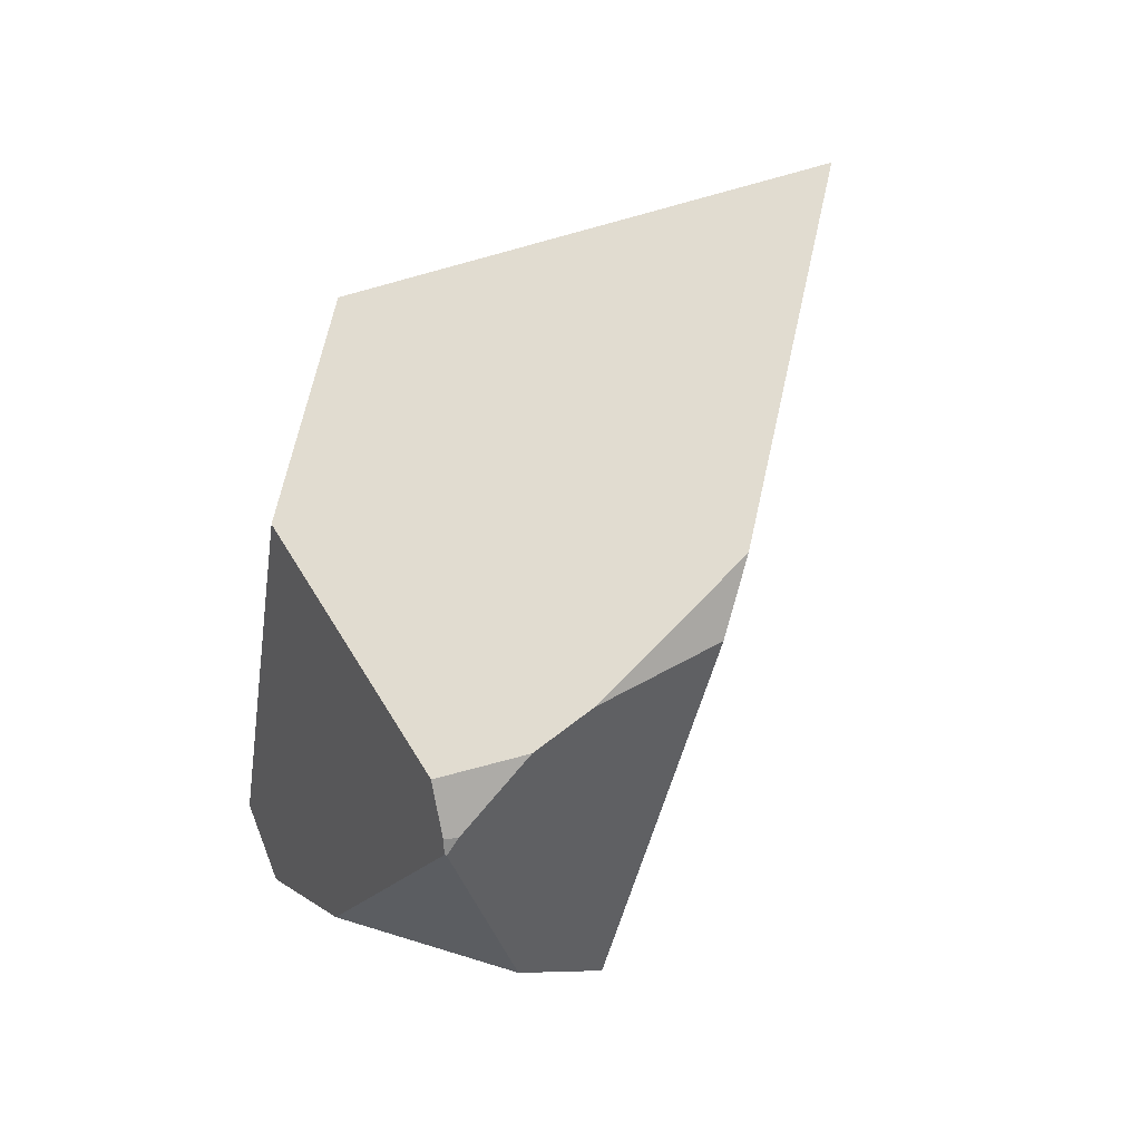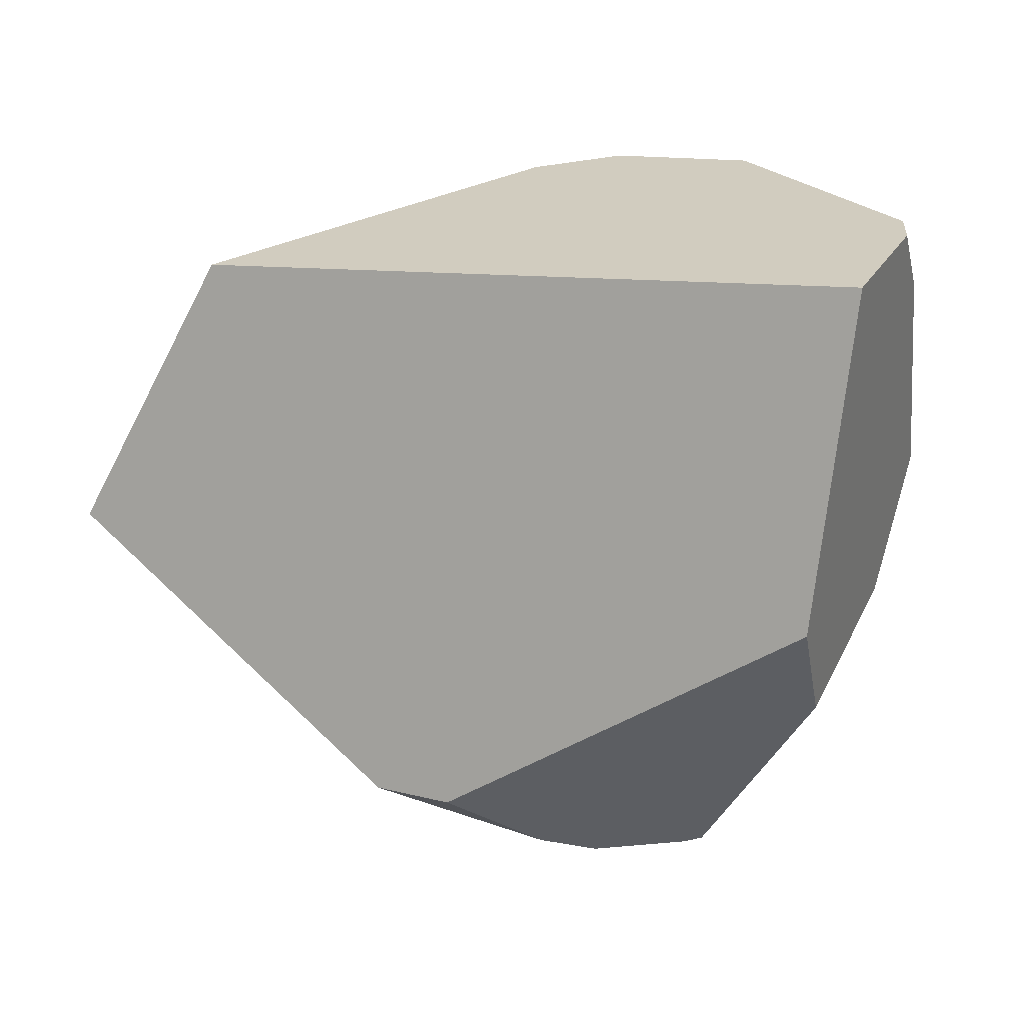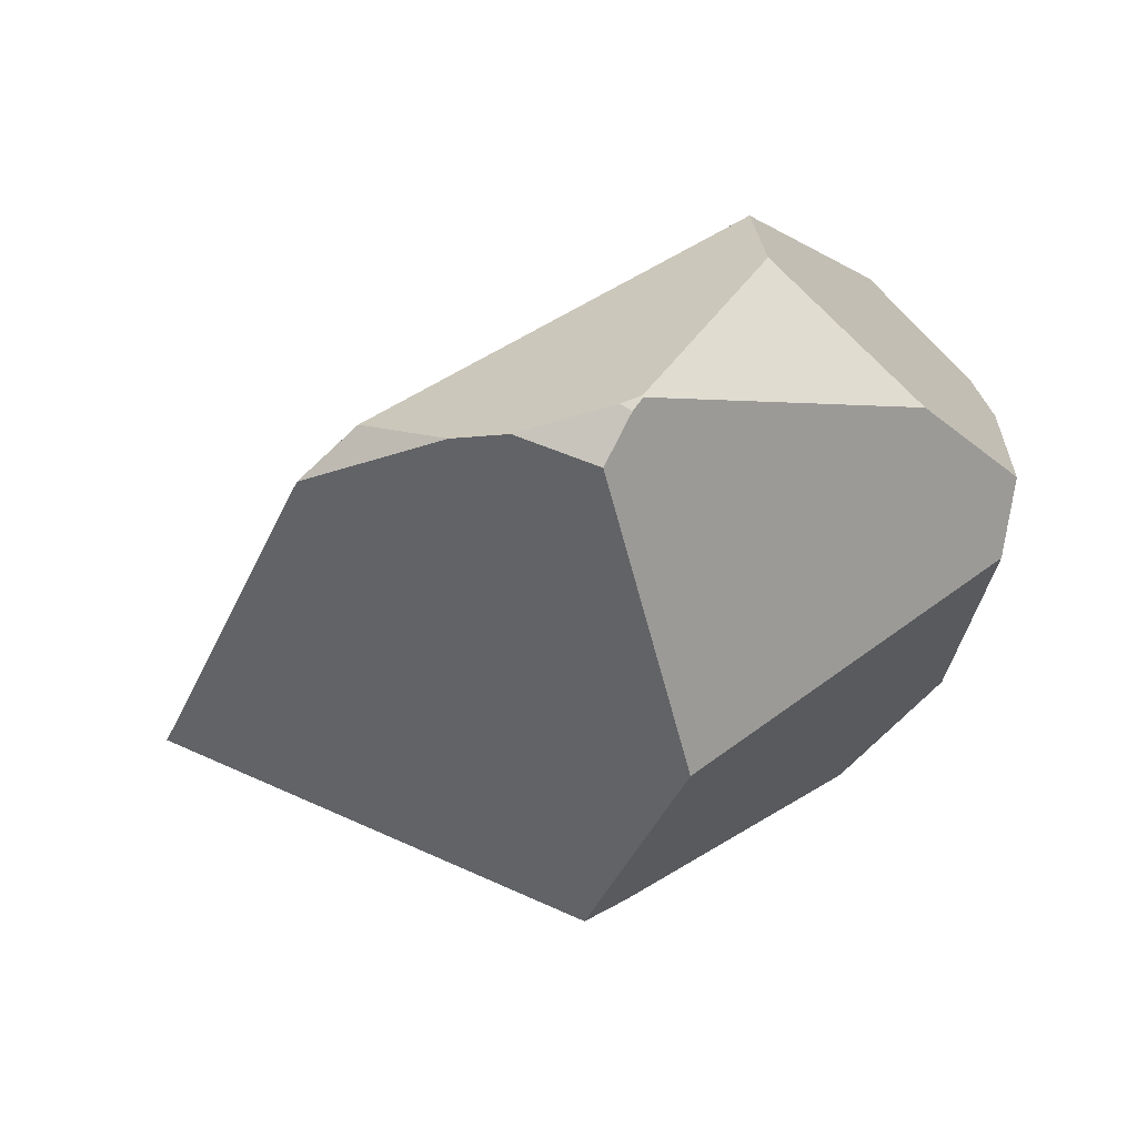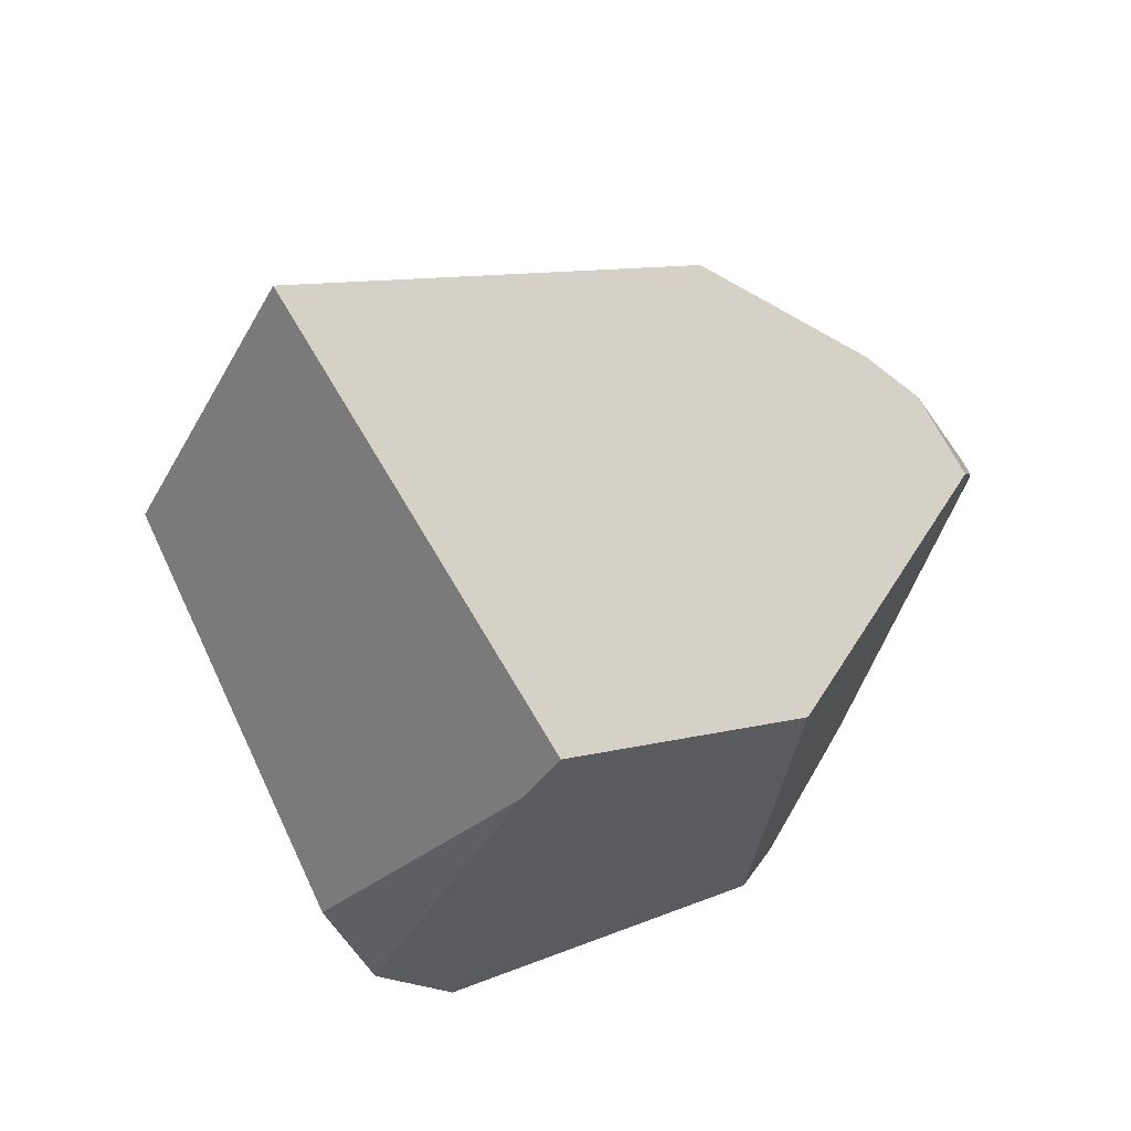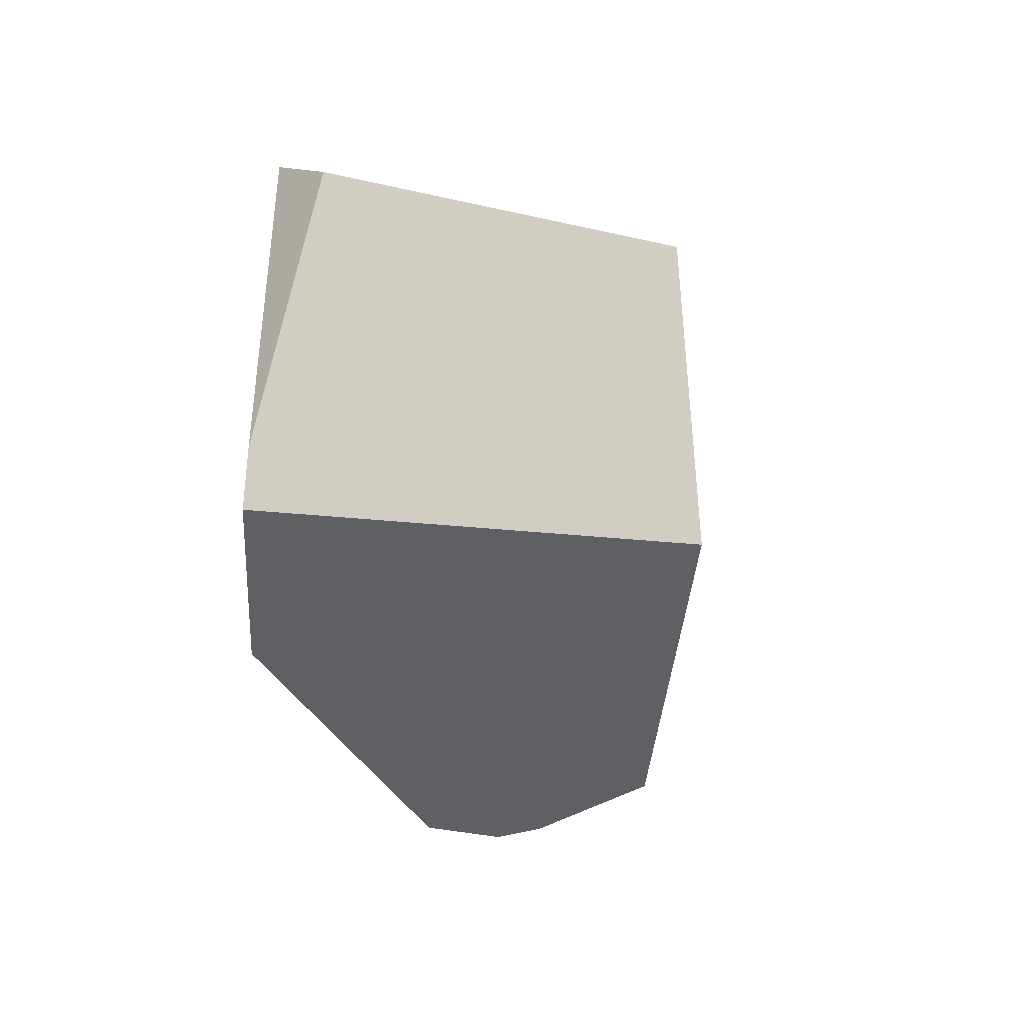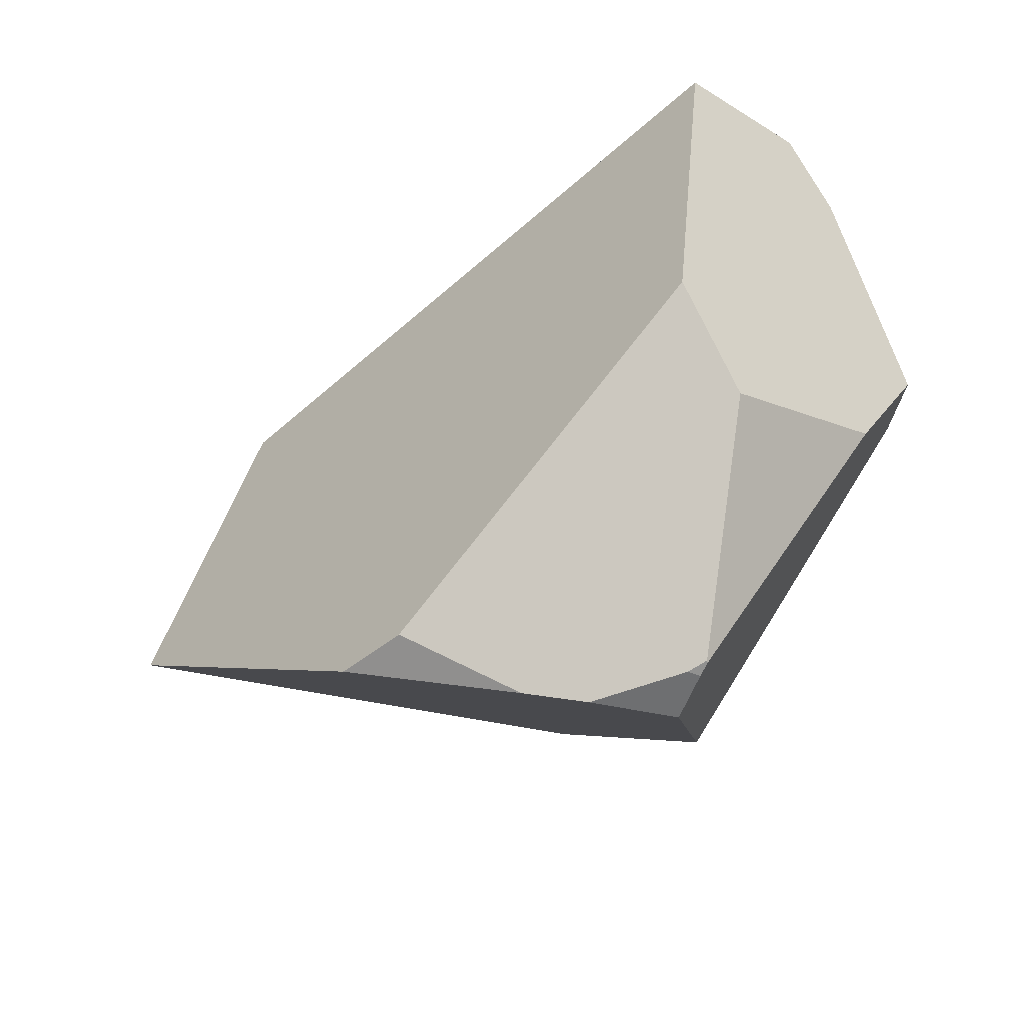
<metadata>
{"format":"obj","ext":"obj","renderer":"f3d","projection":"perspective","resolution":1024,"background":"white","views":[{"elev":-79.9,"azim":-141.7,"up":"+Y"},{"elev":10.9,"azim":-16.3,"up":"+Y"},{"elev":-9.8,"azim":19.6,"up":"+Z"},{"elev":-63.4,"azim":-53.0,"up":"+Z"},{"elev":3.0,"azim":-131.3,"up":"+Y"},{"elev":-52.3,"azim":8.0,"up":"+Y"}]}
</metadata>
<code>
g  Instance
v -2.057 -48.01 0.772
v -2.631 -49.18 0.2036
v -2.434 -48.06 0.7223
v -2.028 -50.91 1.713
v -1.995 -50.89 1.761
v -2.071 -50.91 1.742
v -2.071 -50.91 1.742
v -1.995 -50.89 1.761
v -1.998 -50.89 1.769
v -2.071 -50.91 1.742
v -2.447 -50.93 1.663
v -2.028 -50.91 1.713
v -2.028 -50.91 1.713
v -2.447 -50.93 1.663
v -2.126 -50.92 1.528
v -4.471 -49.5 0.8573
v -3.395 -50.58 1.635
v -3.978 -48.41 1.224
v -3.978 -48.41 1.224
v -3.395 -50.58 1.635
v -1.793 -48.42 2.817
v -1.793 -48.42 2.817
v -3.395 -50.58 1.635
v -1.935 -49.78 2.705
v -1.935 -49.78 2.705
v -3.395 -50.58 1.635
v -3.145 -50.61 1.817
v -1.354 -48.22 2.227
v -1.269 -48.48 2.17
v -1.608 -48.02 1.149
v -1.608 -48.02 1.149
v -1.269 -48.48 2.17
v -1.138 -49.17 1.46
v -1.138 -49.17 1.46
v -1.269 -48.48 2.17
v -1.054 -49.27 1.745
v -1.411 -48.26 2.388
v -1.354 -48.22 2.227
v -1.793 -48.42 2.817
v -1.793 -48.42 2.817
v -1.354 -48.22 2.227
v -3.978 -48.41 1.224
v -3.978 -48.41 1.224
v -1.354 -48.22 2.227
v -2.434 -48.06 0.7223
v -2.434 -48.06 0.7223
v -1.354 -48.22 2.227
v -2.057 -48.01 0.772
v -2.057 -48.01 0.772
v -1.354 -48.22 2.227
v -1.608 -48.02 1.149
v -2.631 -49.18 0.2036
v -2.717 -49.42 0.1133
v -2.434 -48.06 0.7223
v -2.434 -48.06 0.7223
v -2.717 -49.42 0.1133
v -3.978 -48.41 1.224
v -3.978 -48.41 1.224
v -2.717 -49.42 0.1133
v -4.471 -49.5 0.8573
v -2.717 -49.42 0.1133
v -2.631 -49.18 0.2036
v -2.095 -50.06 0.5888
v -2.095 -50.06 0.5888
v -2.631 -49.18 0.2036
v -1.138 -49.17 1.46
v -1.138 -49.17 1.46
v -2.631 -49.18 0.2036
v -1.608 -48.02 1.149
v -1.608 -48.02 1.149
v -2.631 -49.18 0.2036
v -2.057 -48.01 0.772
v -2.095 -50.06 0.5888
v -2.126 -50.92 1.528
v -2.717 -49.42 0.1133
v -2.717 -49.42 0.1133
v -2.126 -50.92 1.528
v -4.471 -49.5 0.8573
v -4.471 -49.5 0.8573
v -2.126 -50.92 1.528
v -3.395 -50.58 1.635
v -3.395 -50.58 1.635
v -2.126 -50.92 1.528
v -2.696 -50.86 1.681
v -2.696 -50.86 1.681
v -2.126 -50.92 1.528
v -2.447 -50.93 1.663
v -2.071 -50.91 1.742
v -1.998 -50.89 1.769
v -2.447 -50.93 1.663
v -2.447 -50.93 1.663
v -1.998 -50.89 1.769
v -2.696 -50.86 1.681
v -2.696 -50.86 1.681
v -1.998 -50.89 1.769
v -3.145 -50.61 1.817
v -3.145 -50.61 1.817
v -1.998 -50.89 1.769
v -1.935 -49.78 2.705
v -1.935 -49.78 2.705
v -1.998 -50.89 1.769
v -1.766 -50.15 2.422
v -1.354 -48.22 2.227
v -1.411 -48.26 2.388
v -1.269 -48.48 2.17
v -1.054 -49.27 1.745
v -1.283 -49.8 1.912
v -1.138 -49.17 1.46
v -1.138 -49.17 1.46
v -1.283 -49.8 1.912
v -2.095 -50.06 0.5888
v -2.095 -50.06 0.5888
v -1.283 -49.8 1.912
v -2.126 -50.92 1.528
v -2.126 -50.92 1.528
v -1.283 -49.8 1.912
v -2.028 -50.91 1.713
v -2.028 -50.91 1.713
v -1.283 -49.8 1.912
v -1.995 -50.89 1.761
v -3.395 -50.58 1.635
v -2.696 -50.86 1.681
v -3.145 -50.61 1.817
v -1.935 -49.78 2.705
v -1.766 -50.15 2.422
v -1.793 -48.42 2.817
v -1.793 -48.42 2.817
v -1.766 -50.15 2.422
v -1.411 -48.26 2.388
v -1.411 -48.26 2.388
v -1.766 -50.15 2.422
v -1.269 -48.48 2.17
v -1.269 -48.48 2.17
v -1.766 -50.15 2.422
v -1.054 -49.27 1.745
v -1.054 -49.27 1.745
v -1.766 -50.15 2.422
v -1.283 -49.8 1.912
v -1.995 -50.89 1.761
v -1.283 -49.8 1.912
v -1.998 -50.89 1.769
v -1.998 -50.89 1.769
v -1.283 -49.8 1.912
v -1.766 -50.15 2.422
f 1 2 3
f 4 5 6
f 7 8 9
f 10 11 12
f 13 14 15
f 16 17 18
f 19 20 21
f 22 23 24
f 25 26 27
f 28 29 30
f 31 32 33
f 34 35 36
f 37 38 39
f 40 41 42
f 43 44 45
f 46 47 48
f 49 50 51
f 52 53 54
f 55 56 57
f 58 59 60
f 61 62 63
f 64 65 66
f 67 68 69
f 70 71 72
f 73 74 75
f 76 77 78
f 79 80 81
f 82 83 84
f 85 86 87
f 88 89 90
f 91 92 93
f 94 95 96
f 97 98 99
f 100 101 102
f 103 104 105
f 106 107 108
f 109 110 111
f 112 113 114
f 115 116 117
f 118 119 120
f 121 122 123
f 124 125 126
f 127 128 129
f 130 131 132
f 133 134 135
f 136 137 138
f 139 140 141
f 142 143 144

</code>
